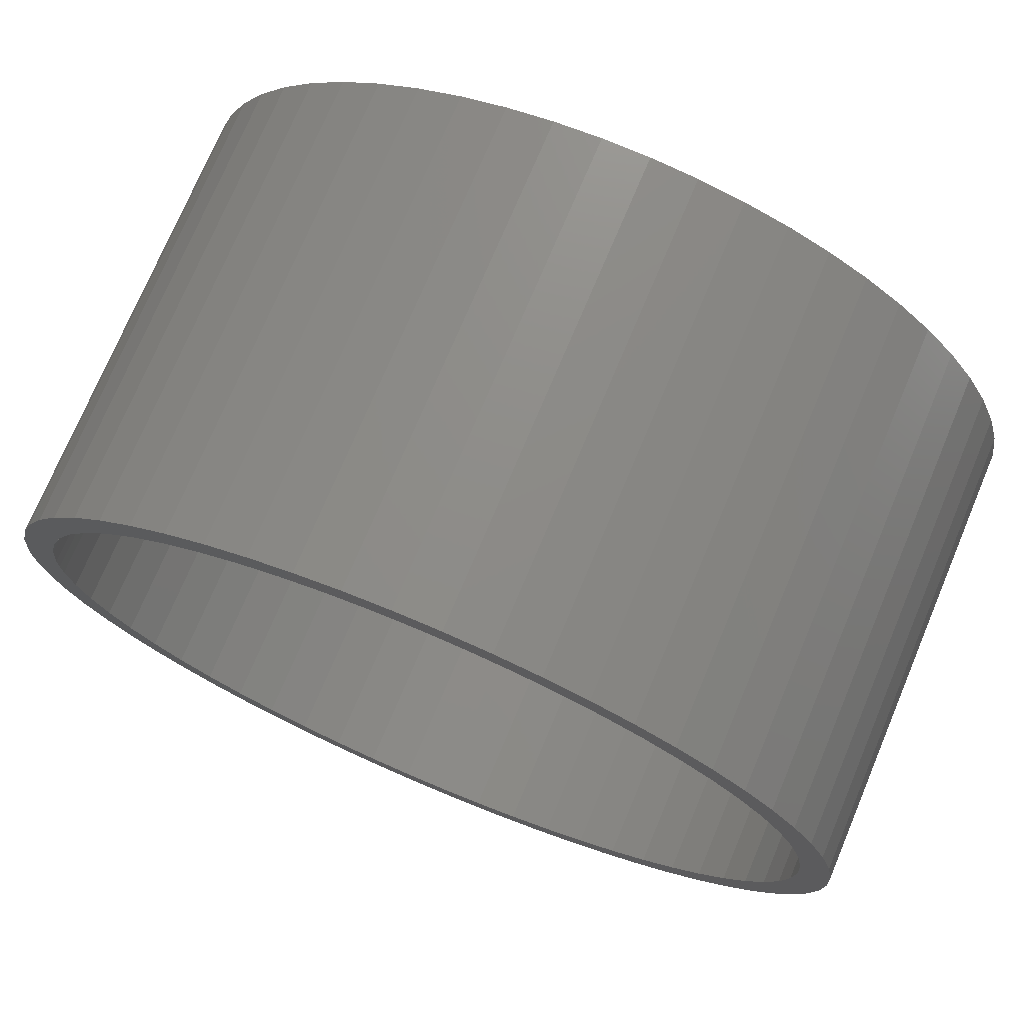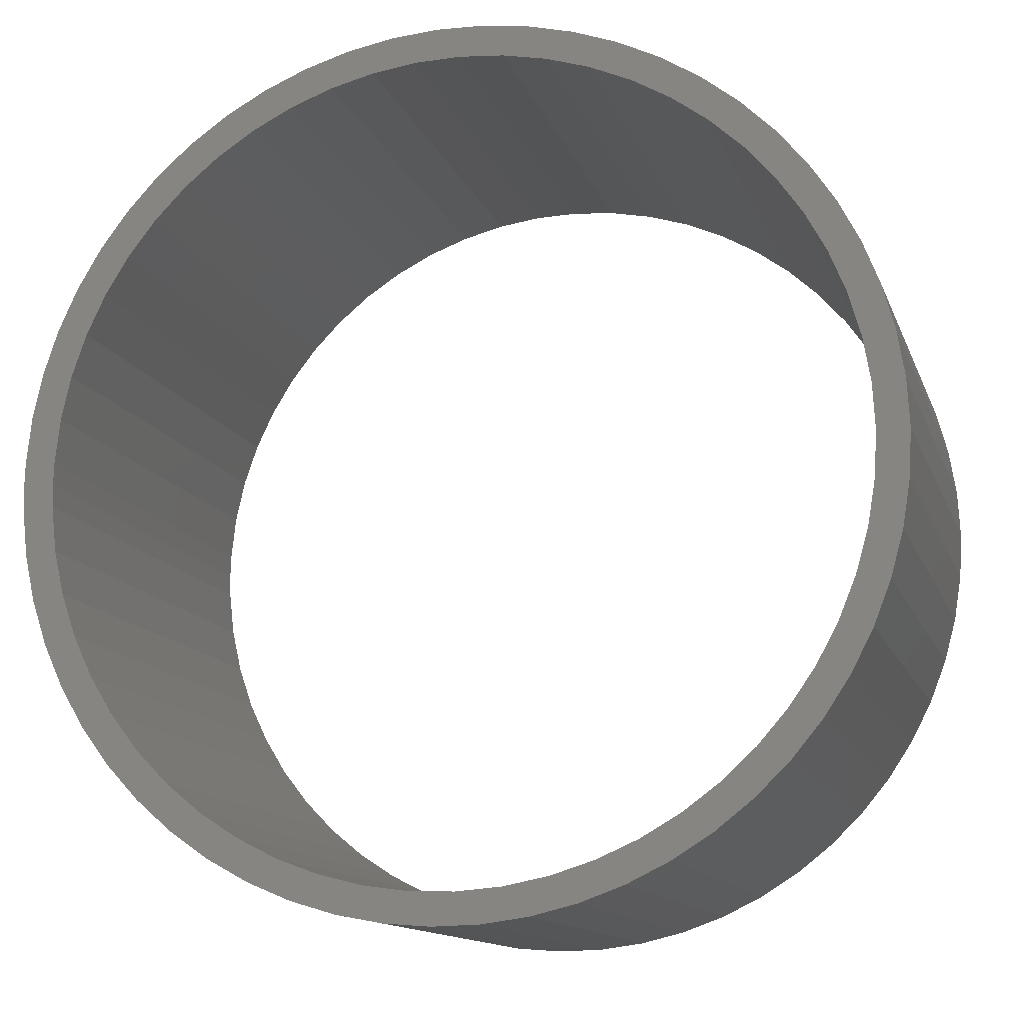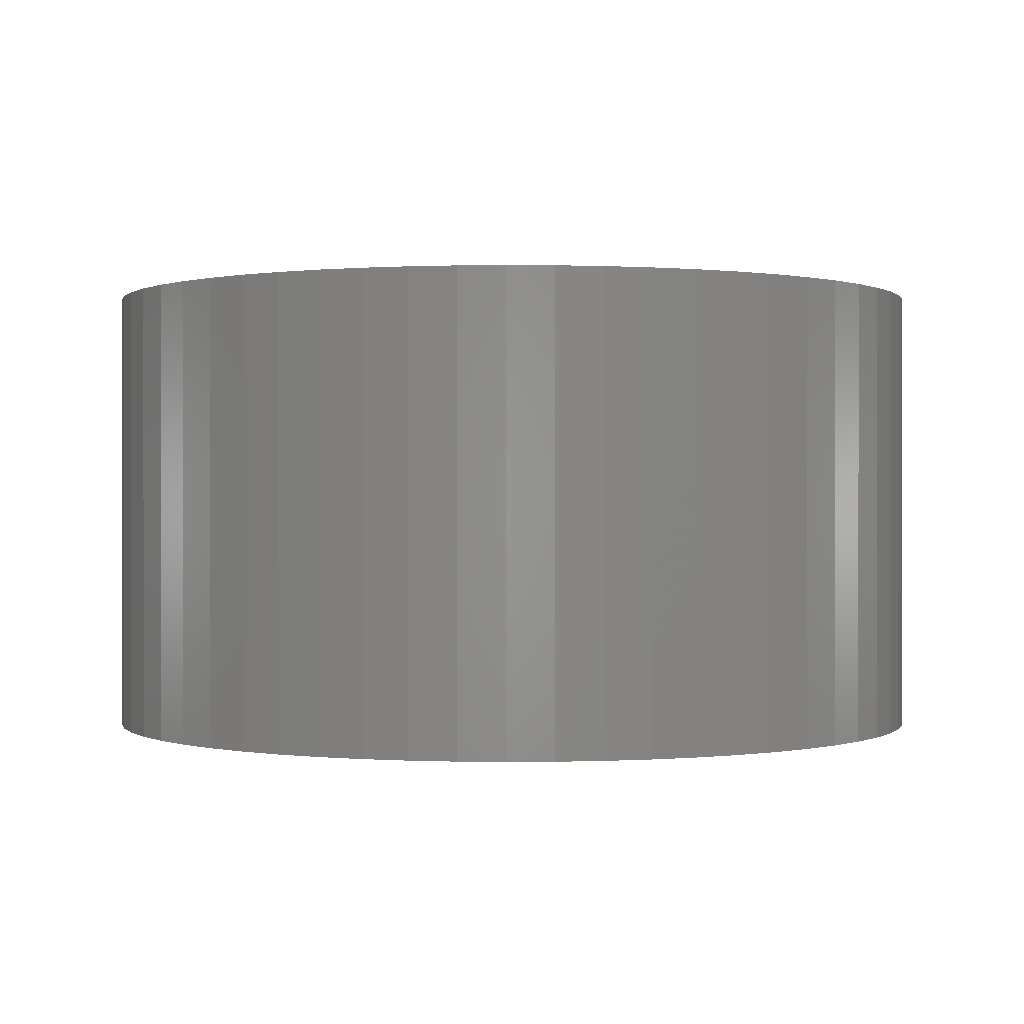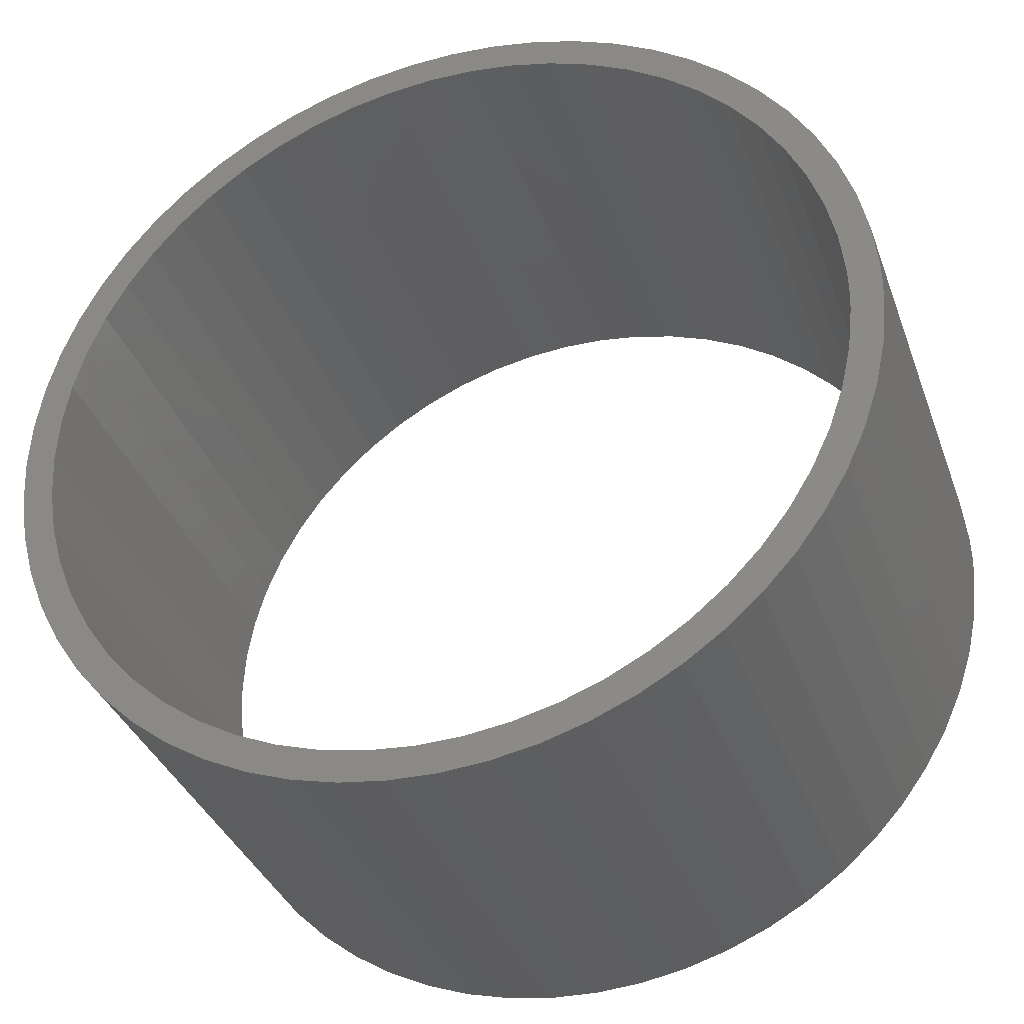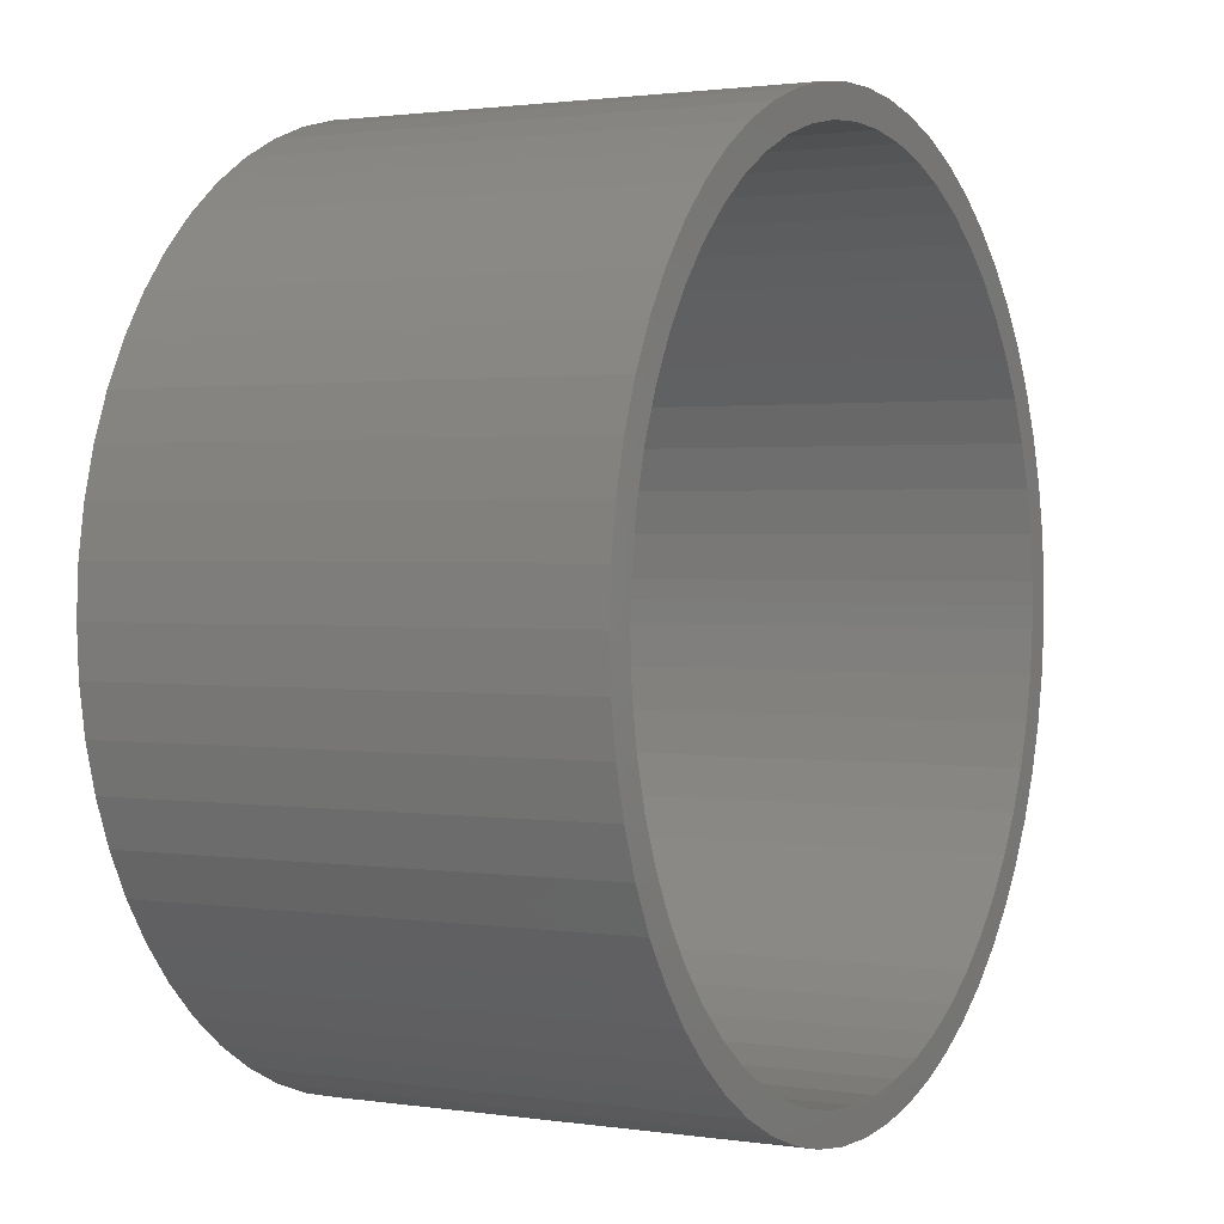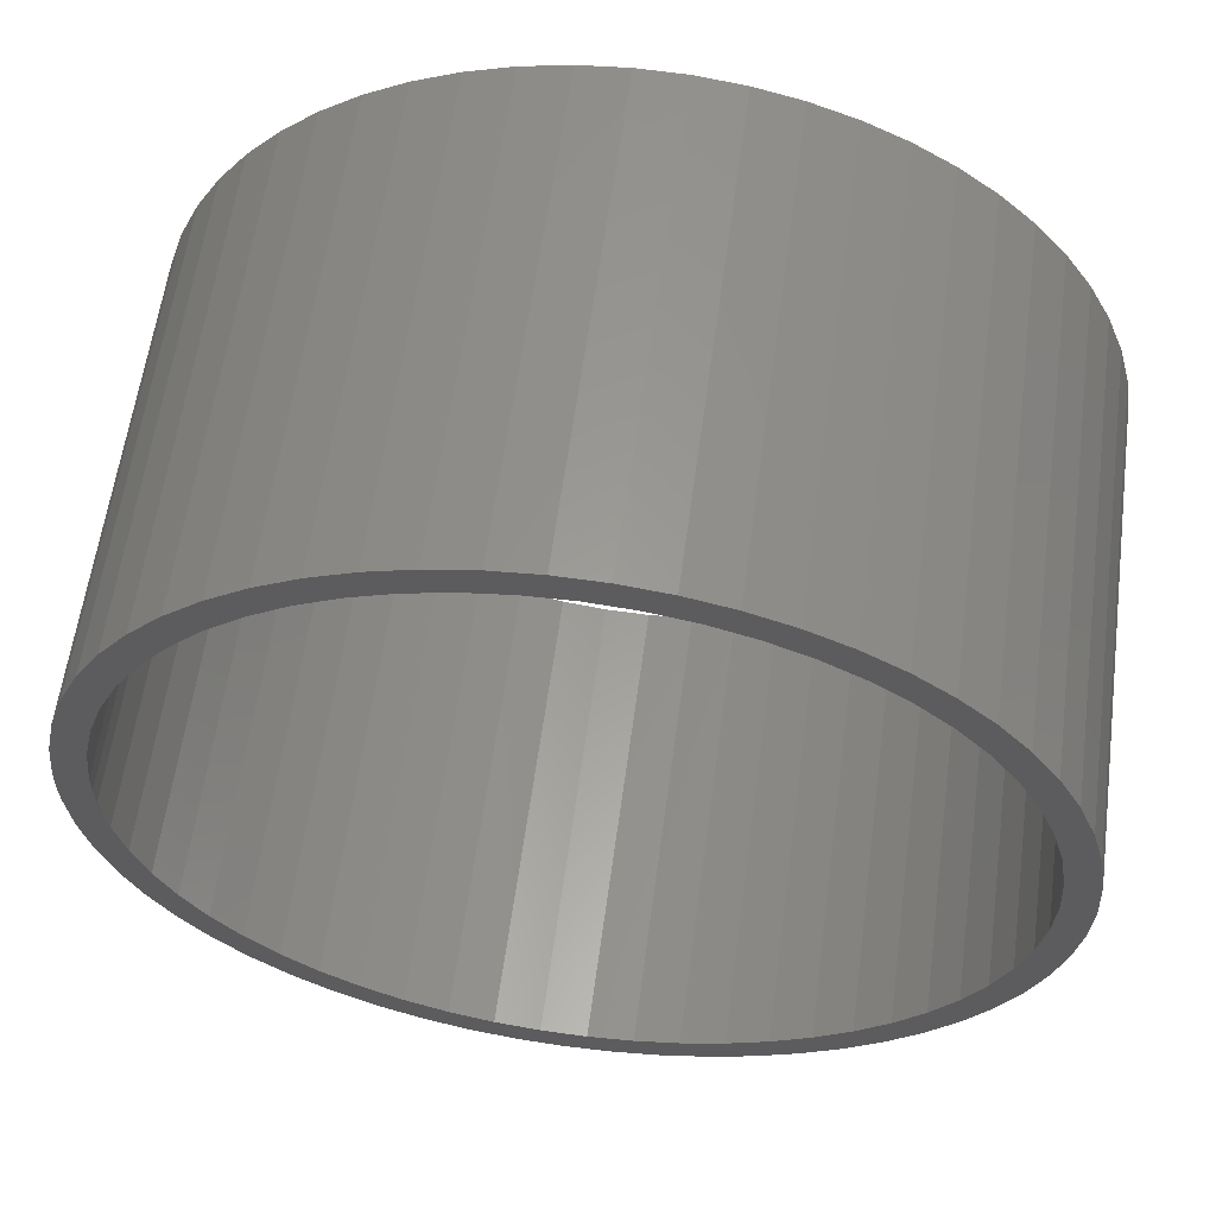
<metadata>
{"format":"stl","ext":"stl","renderer":"f3d","projection":"perspective","resolution":1024,"background":"white","views":[{"elev":74.0,"azim":-157.2,"up":"+Y"},{"elev":-12.9,"azim":-164.5,"up":"+Y"},{"elev":0.2,"azim":-174.7,"up":"+Z"},{"elev":-35.6,"azim":18.6,"up":"+Y"},{"elev":1.5,"azim":-61.6,"up":"+Y"},{"elev":59.5,"azim":-172.4,"up":"+Y"}]}
</metadata>
<code>
# stl→obj: 236 verts, 472 faces
v 13.64 1.005 15
v 14.37 0.004962 15
v 15.07 1.044 15
v 15.86 0.1239 15
v 16.49 1.241 15
v 17.32 0.4 15
v 17.88 1.593 15
v 18.75 0.8302 15
v 19.22 2.095 15
v 20.12 1.41 15
v 20.5 2.742 15
v 21.43 2.132 15
v 21.7 3.525 15
v 22.65 2.988 15
v 22.8 4.436 15
v 23.77 3.97 15
v 23.8 5.462 15
v 24.78 5.065 15
v 24.68 6.592 15
v 25.67 6.261 15
v 25.43 7.813 15
v 26.42 7.545 15
v 26.04 9.108 15
v 27.04 8.902 15
v 26.51 10.46 15
v 27.51 10.32 15
v 26.82 11.86 15
v 27.82 11.77 15
v 26.98 13.28 15
v 27.98 13.25 15
v 27 14 15
v 28 14 15
v 26.98 14.72 15
v 27.98 14.75 15
v 26.82 16.14 15
v 27.82 16.23 15
v 26.51 17.54 15
v 27.51 17.68 15
v 26.04 18.89 15
v 27.04 19.1 15
v 25.43 20.19 15
v 26.42 20.46 15
v 24.68 21.41 15
v 25.67 21.74 15
v 23.8 22.54 15
v 24.78 22.94 15
v 22.8 23.56 15
v 23.77 24.03 15
v 21.7 24.47 15
v 22.65 25.01 15
v 20.5 25.26 15
v 21.43 25.87 15
v 19.22 25.91 15
v 20.12 26.59 15
v 17.88 26.41 15
v 18.75 27.17 15
v 16.49 26.76 15
v 17.32 27.6 15
v 15.07 26.96 15
v 15.86 27.88 15
v 13.64 27 15
v 14.37 28 15
v 12.88 27.96 15
v 12.21 26.88 15
v 11.41 27.76 15
v 10.81 26.6 15
v 9.958 27.4 15
v 9.442 26.17 15
v 8.556 26.9 15
v 8.13 25.6 15
v 7.216 26.25 15
v 6.89 24.88 15
v 5.953 25.46 15
v 5.736 24.03 15
v 4.781 24.54 15
v 4.682 23.06 15
v 3.713 23.5 15
v 3.741 21.98 15
v 2.762 22.35 15
v 2.925 20.81 15
v 1.938 21.11 15
v 2.243 19.55 15
v 1.251 19.78 15
v 1.704 18.22 15
v 0.7084 18.4 15
v 1.315 16.84 15
v 0.3164 16.96 15
v 1.079 15.43 15
v 0.07931 15.49 15
v 1 14 15
v 0 14 15
v 1.079 12.57 15
v 0.07931 12.51 15
v 1.315 11.16 15
v 0.3164 11.04 15
v 1.704 9.779 15
v 0.7084 9.603 15
v 2.243 8.452 15
v 1.251 8.215 15
v 2.925 7.192 15
v 1.938 6.893 15
v 3.741 6.015 15
v 2.762 5.651 15
v 4.682 4.935 15
v 3.713 4.504 15
v 5.736 3.965 15
v 4.781 3.464 15
v 6.89 3.117 15
v 5.953 2.544 15
v 8.13 2.401 15
v 7.216 1.753 15
v 9.442 1.825 15
v 8.556 1.102 15
v 10.81 1.398 15
v 9.958 0.5961 15
v 12.21 1.123 15
v 11.41 0.2424 15
v 12.88 0.04463 15
v 13.64 1.005 0
v 12.88 0.04463 0
v 12.21 1.123 0
v 11.41 0.2424 0
v 10.81 1.398 0
v 9.958 0.5961 0
v 9.442 1.825 0
v 8.556 1.102 0
v 8.13 2.401 0
v 7.216 1.753 0
v 6.89 3.117 0
v 5.953 2.544 0
v 5.736 3.965 0
v 4.781 3.464 0
v 4.682 4.935 0
v 3.713 4.504 0
v 3.741 6.015 0
v 2.762 5.651 0
v 2.925 7.192 0
v 1.938 6.893 0
v 2.243 8.452 0
v 1.251 8.215 0
v 1.704 9.779 0
v 0.7084 9.603 0
v 1.315 11.16 0
v 0.3164 11.04 0
v 1.079 12.57 0
v 0.07931 12.51 0
v 1 14 0
v 0 14 0
v 1.079 15.43 0
v 0.07931 15.49 0
v 1.315 16.84 0
v 0.3164 16.96 0
v 1.704 18.22 0
v 0.7084 18.4 0
v 2.243 19.55 0
v 1.251 19.78 0
v 2.925 20.81 0
v 1.938 21.11 0
v 3.741 21.98 0
v 2.762 22.35 0
v 4.682 23.06 0
v 3.713 23.5 0
v 5.736 24.03 0
v 4.781 24.54 0
v 6.89 24.88 0
v 5.953 25.46 0
v 8.13 25.6 0
v 7.216 26.25 0
v 9.442 26.17 0
v 8.556 26.9 0
v 10.81 26.6 0
v 9.958 27.4 0
v 12.21 26.88 0
v 11.41 27.76 0
v 13.64 27 0
v 12.88 27.96 0
v 14.37 28 0
v 15.07 26.96 0
v 15.86 27.88 0
v 16.49 26.76 0
v 17.32 27.6 0
v 17.88 26.41 0
v 18.75 27.17 0
v 19.22 25.91 0
v 20.12 26.59 0
v 20.5 25.26 0
v 21.43 25.87 0
v 21.7 24.47 0
v 22.65 25.01 0
v 22.8 23.56 0
v 23.77 24.03 0
v 23.8 22.54 0
v 24.78 22.94 0
v 24.68 21.41 0
v 25.67 21.74 0
v 25.43 20.19 0
v 26.42 20.46 0
v 26.04 18.89 0
v 27.04 19.1 0
v 26.51 17.54 0
v 27.51 17.68 0
v 26.82 16.14 0
v 27.82 16.23 0
v 26.98 14.72 0
v 27.98 14.75 0
v 27 14 0
v 28 14 0
v 26.98 13.28 0
v 27.98 13.25 0
v 26.82 11.86 0
v 27.82 11.77 0
v 26.51 10.46 0
v 27.51 10.32 0
v 26.04 9.108 0
v 27.04 8.902 0
v 25.43 7.813 0
v 26.42 7.545 0
v 24.68 6.592 0
v 25.67 6.261 0
v 23.8 5.462 0
v 24.78 5.065 0
v 22.8 4.436 0
v 23.77 3.97 0
v 21.7 3.525 0
v 22.65 2.988 0
v 20.5 2.742 0
v 21.43 2.132 0
v 19.22 2.095 0
v 20.12 1.41 0
v 17.88 1.593 0
v 18.75 0.8302 0
v 16.49 1.241 0
v 17.32 0.4 0
v 15.07 1.044 0
v 15.86 0.1239 0
v 14.37 0.004962 0
f 1 2 3
f 3 2 4
f 3 4 5
f 5 4 6
f 5 6 7
f 7 6 8
f 7 8 9
f 9 8 10
f 9 10 11
f 11 10 12
f 11 12 13
f 13 12 14
f 13 14 15
f 15 14 16
f 15 16 17
f 17 16 18
f 17 18 19
f 19 18 20
f 19 20 21
f 21 20 22
f 21 22 23
f 23 22 24
f 23 24 25
f 25 24 26
f 25 26 27
f 27 26 28
f 27 28 29
f 29 28 30
f 29 30 31
f 31 30 32
f 31 32 33
f 33 32 34
f 33 34 35
f 35 34 36
f 35 36 37
f 37 36 38
f 37 38 39
f 39 38 40
f 39 40 41
f 41 40 42
f 41 42 43
f 43 42 44
f 43 44 45
f 45 44 46
f 45 46 47
f 47 46 48
f 47 48 49
f 49 48 50
f 49 50 51
f 51 50 52
f 51 52 53
f 53 52 54
f 53 54 55
f 55 54 56
f 55 56 57
f 57 56 58
f 57 58 59
f 59 58 60
f 59 60 61
f 60 62 61
f 61 62 63
f 61 63 64
f 64 63 65
f 64 65 66
f 66 65 67
f 66 67 68
f 68 67 69
f 68 69 70
f 70 69 71
f 70 71 72
f 72 71 73
f 72 73 74
f 74 73 75
f 74 75 76
f 76 75 77
f 76 77 78
f 78 77 79
f 78 79 80
f 80 79 81
f 80 81 82
f 82 81 83
f 82 83 84
f 84 83 85
f 84 85 86
f 86 85 87
f 86 87 88
f 88 87 89
f 88 89 90
f 90 89 91
f 90 91 92
f 92 91 93
f 92 93 94
f 94 93 95
f 94 95 96
f 96 95 97
f 96 97 98
f 98 97 99
f 98 99 100
f 100 99 101
f 100 101 102
f 102 101 103
f 102 103 104
f 104 103 105
f 104 105 106
f 106 105 107
f 106 107 108
f 108 107 109
f 108 109 110
f 110 109 111
f 110 111 112
f 112 111 113
f 112 113 114
f 114 113 115
f 114 115 116
f 116 115 117
f 116 117 1
f 1 117 118
f 1 118 2
f 119 120 121
f 121 120 122
f 121 122 123
f 123 122 124
f 123 124 125
f 125 124 126
f 125 126 127
f 127 126 128
f 127 128 129
f 129 128 130
f 129 130 131
f 131 130 132
f 131 132 133
f 133 132 134
f 133 134 135
f 135 134 136
f 135 136 137
f 137 136 138
f 137 138 139
f 139 138 140
f 139 140 141
f 141 140 142
f 141 142 143
f 143 142 144
f 143 144 145
f 145 144 146
f 145 146 147
f 147 146 148
f 147 148 149
f 149 148 150
f 149 150 151
f 151 150 152
f 151 152 153
f 153 152 154
f 153 154 155
f 155 154 156
f 155 156 157
f 157 156 158
f 157 158 159
f 159 158 160
f 159 160 161
f 161 160 162
f 161 162 163
f 163 162 164
f 163 164 165
f 165 164 166
f 165 166 167
f 167 166 168
f 167 168 169
f 169 168 170
f 169 170 171
f 171 170 172
f 171 172 173
f 173 172 174
f 173 174 175
f 174 176 175
f 175 176 177
f 175 177 178
f 178 177 179
f 178 179 180
f 180 179 181
f 180 181 182
f 182 181 183
f 182 183 184
f 184 183 185
f 184 185 186
f 186 185 187
f 186 187 188
f 188 187 189
f 188 189 190
f 190 189 191
f 190 191 192
f 192 191 193
f 192 193 194
f 194 193 195
f 194 195 196
f 196 195 197
f 196 197 198
f 198 197 199
f 198 199 200
f 200 199 201
f 200 201 202
f 202 201 203
f 202 203 204
f 204 203 205
f 204 205 206
f 206 205 207
f 206 207 208
f 208 207 209
f 208 209 210
f 210 209 211
f 210 211 212
f 212 211 213
f 212 213 214
f 214 213 215
f 214 215 216
f 216 215 217
f 216 217 218
f 218 217 219
f 218 219 220
f 220 219 221
f 220 221 222
f 222 221 223
f 222 223 224
f 224 223 225
f 224 225 226
f 226 225 227
f 226 227 228
f 228 227 229
f 228 229 230
f 230 229 231
f 230 231 232
f 232 231 233
f 232 233 234
f 234 233 235
f 234 235 119
f 119 235 236
f 119 236 120
f 34 32 207
f 207 32 209
f 32 30 209
f 209 30 28
f 209 28 211
f 211 28 26
f 211 26 213
f 213 26 24
f 213 24 215
f 215 24 22
f 215 22 217
f 217 22 20
f 217 20 219
f 219 20 18
f 219 18 221
f 221 18 16
f 221 16 223
f 223 16 14
f 223 14 225
f 225 14 12
f 225 12 227
f 227 12 10
f 227 10 229
f 229 10 8
f 229 8 231
f 231 8 6
f 231 6 233
f 233 6 4
f 233 4 235
f 235 4 2
f 235 2 236
f 236 2 118
f 236 118 120
f 120 118 117
f 120 117 122
f 122 117 115
f 122 115 124
f 124 115 113
f 124 113 126
f 126 113 111
f 126 111 128
f 128 111 109
f 128 109 130
f 130 109 107
f 130 107 132
f 132 107 105
f 132 105 134
f 134 105 103
f 134 103 136
f 136 103 101
f 136 101 138
f 138 101 99
f 138 99 140
f 140 99 97
f 140 97 142
f 142 97 95
f 142 95 144
f 144 95 93
f 144 93 146
f 146 93 91
f 146 91 148
f 148 91 89
f 148 89 150
f 150 89 87
f 150 87 152
f 152 87 85
f 152 85 154
f 154 85 83
f 154 83 156
f 156 83 81
f 156 81 158
f 158 81 79
f 158 79 160
f 160 79 77
f 160 77 162
f 162 77 75
f 162 75 164
f 164 75 73
f 164 73 166
f 166 73 71
f 166 71 168
f 168 71 69
f 168 69 170
f 170 69 67
f 170 67 172
f 172 67 65
f 172 65 174
f 174 65 63
f 174 63 176
f 176 63 62
f 176 62 177
f 177 62 60
f 177 60 179
f 179 60 58
f 179 58 181
f 181 58 56
f 181 56 183
f 183 56 54
f 183 54 185
f 185 54 52
f 185 52 187
f 187 52 50
f 187 50 189
f 189 50 48
f 189 48 191
f 191 48 46
f 191 46 193
f 193 46 44
f 193 44 195
f 195 44 42
f 195 42 197
f 197 42 40
f 197 40 199
f 199 40 38
f 199 38 201
f 201 38 36
f 201 36 203
f 203 36 34
f 203 34 205
f 205 34 207
f 90 147 88
f 88 147 149
f 88 149 86
f 86 149 151
f 86 151 84
f 84 151 153
f 84 153 82
f 82 153 155
f 82 155 80
f 80 155 157
f 80 157 78
f 78 157 159
f 78 159 76
f 76 159 161
f 76 161 74
f 74 161 163
f 74 163 72
f 72 163 165
f 72 165 70
f 70 165 167
f 70 167 68
f 68 167 169
f 68 169 66
f 66 169 171
f 66 171 64
f 64 171 173
f 64 173 61
f 61 173 175
f 61 175 59
f 59 175 178
f 59 178 57
f 57 178 180
f 57 180 55
f 55 180 182
f 55 182 53
f 53 182 184
f 53 184 51
f 51 184 186
f 51 186 49
f 49 186 188
f 49 188 47
f 47 188 190
f 47 190 45
f 45 190 192
f 45 192 43
f 43 192 194
f 43 194 41
f 41 194 196
f 41 196 39
f 39 196 198
f 39 198 37
f 37 198 200
f 37 200 35
f 35 200 202
f 35 202 33
f 33 202 204
f 33 204 31
f 31 204 206
f 31 206 29
f 29 206 208
f 29 208 27
f 27 208 210
f 27 210 25
f 25 210 212
f 25 212 23
f 23 212 214
f 23 214 21
f 21 214 216
f 21 216 19
f 19 216 218
f 19 218 17
f 17 218 220
f 17 220 15
f 15 220 222
f 15 222 13
f 13 222 224
f 13 224 11
f 11 224 226
f 11 226 9
f 9 226 228
f 9 228 7
f 7 228 230
f 7 230 5
f 5 230 232
f 5 232 3
f 3 232 234
f 3 234 1
f 1 234 119
f 1 119 116
f 116 119 121
f 116 121 114
f 114 121 123
f 114 123 112
f 112 123 125
f 112 125 110
f 110 125 127
f 110 127 108
f 108 127 129
f 108 129 106
f 106 129 131
f 106 131 104
f 104 131 133
f 104 133 102
f 102 133 135
f 102 135 100
f 100 135 137
f 100 137 98
f 98 137 139
f 98 139 96
f 96 139 141
f 96 141 94
f 94 141 143
f 94 143 92
f 92 143 145
f 92 145 90
f 90 145 147

</code>
